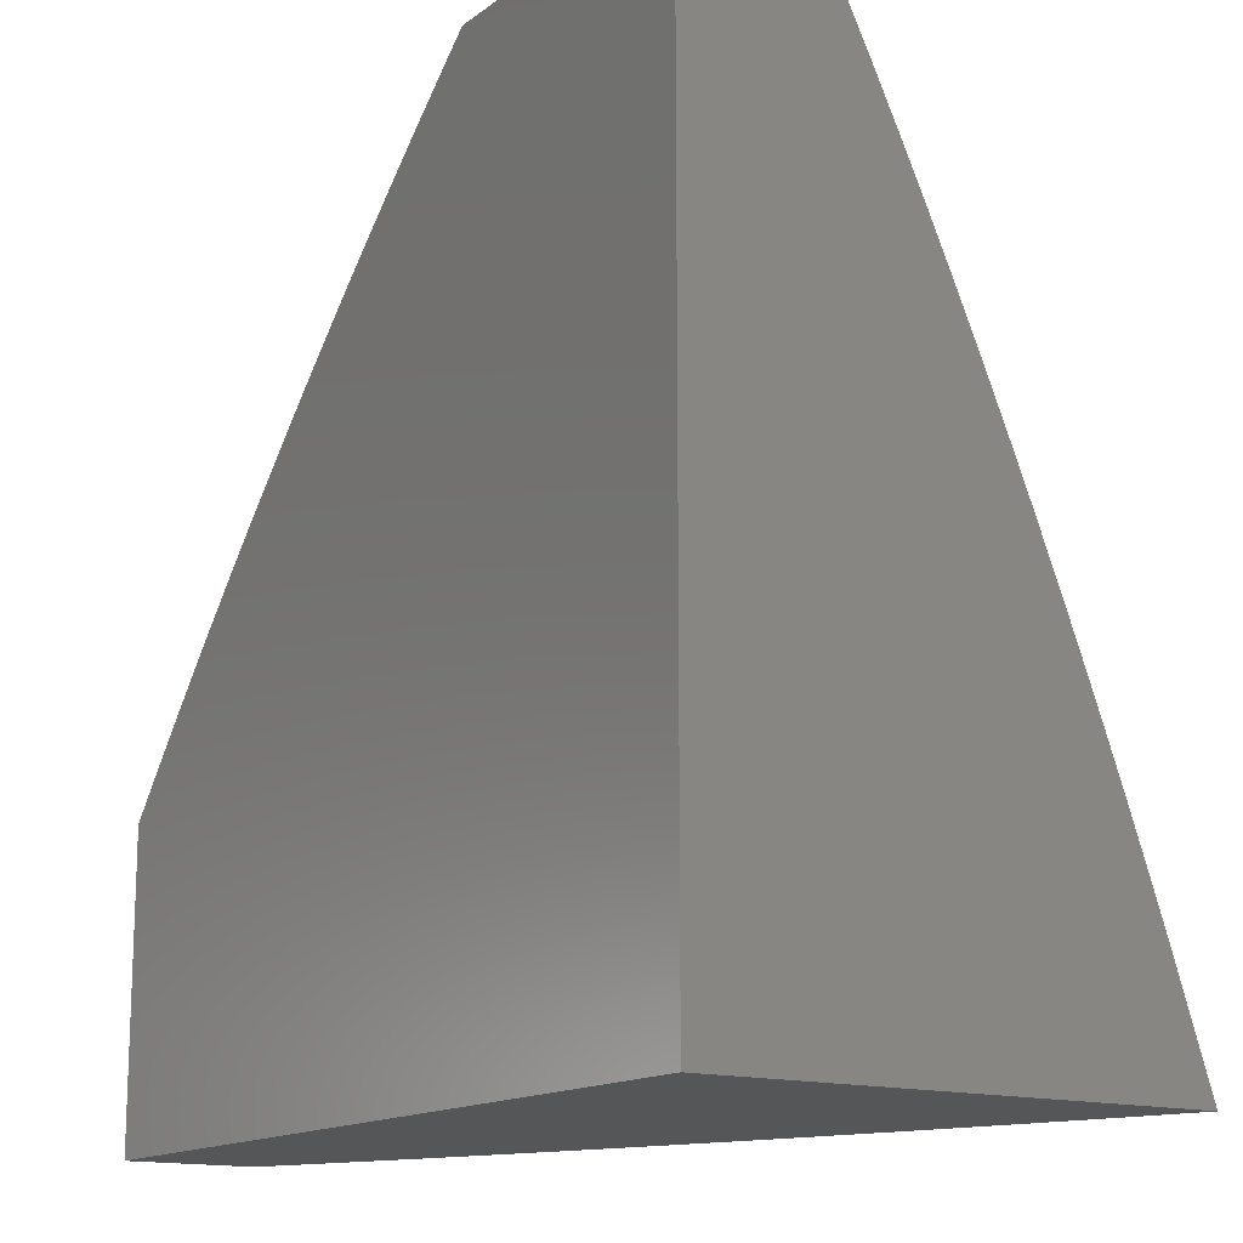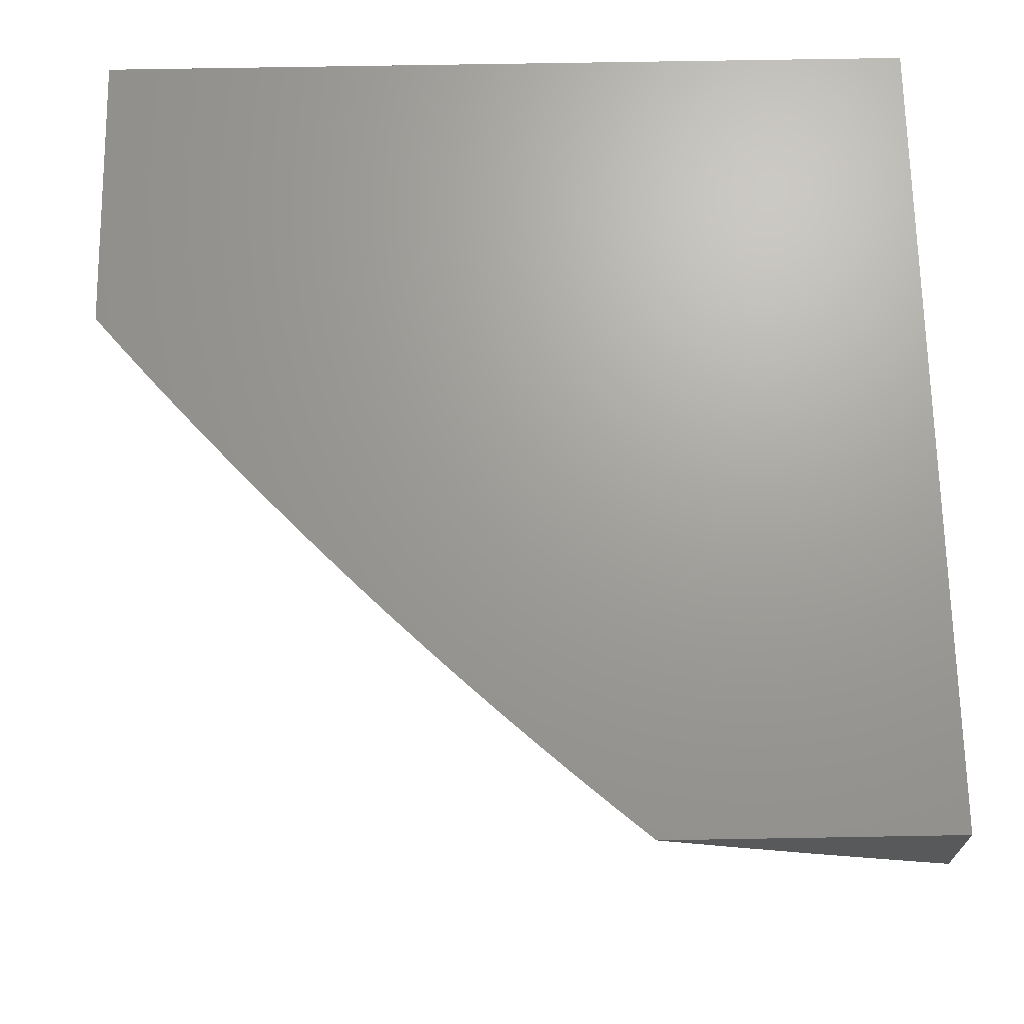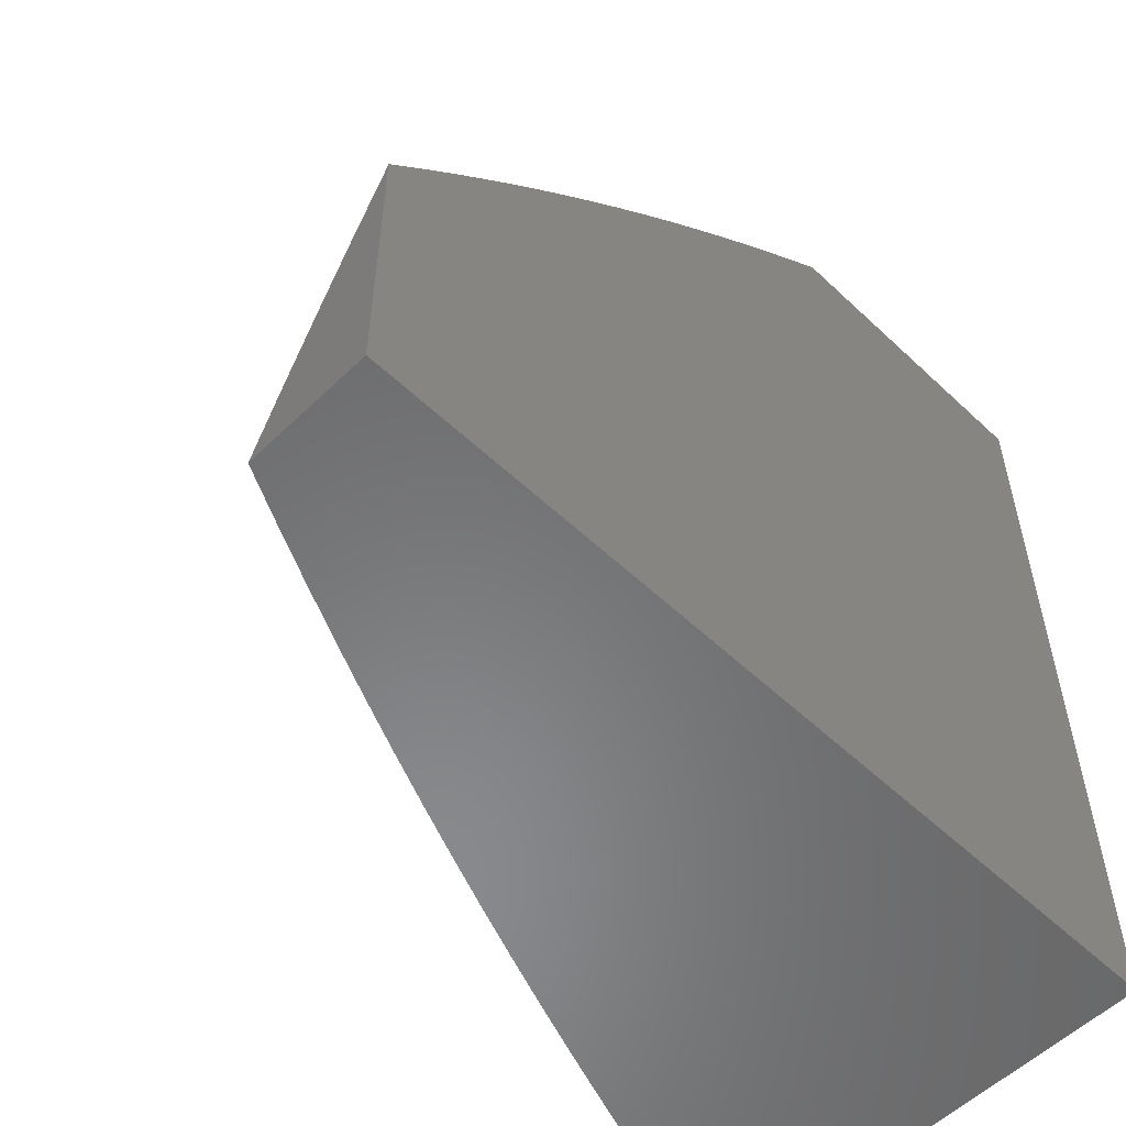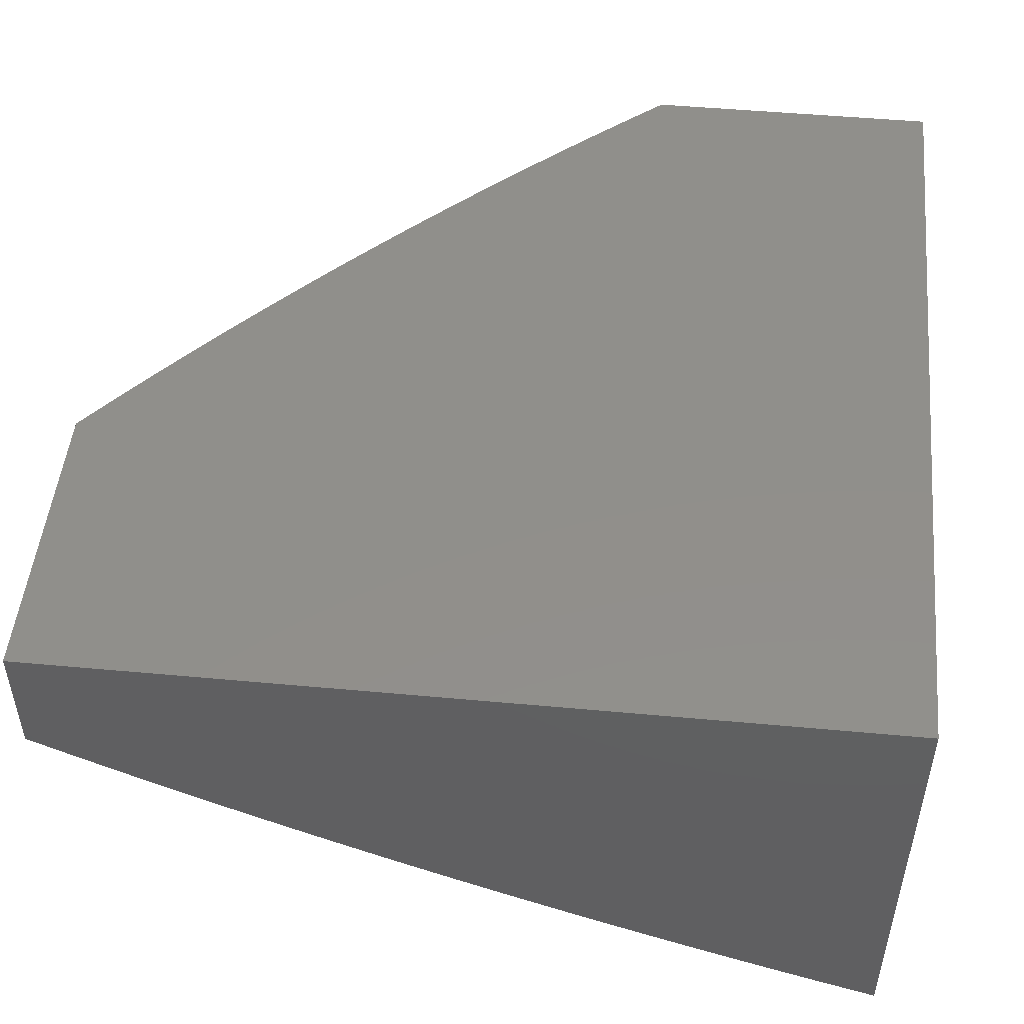
<metadata>
{"format":"stl","ext":"stl","renderer":"f3d","projection":"perspective","resolution":1024,"background":"white","views":[{"elev":-14.7,"azim":-123.5,"up":"+Z"},{"elev":68.7,"azim":89.0,"up":"+Y"},{"elev":-55.5,"azim":135.3,"up":"+Z"},{"elev":49.6,"azim":-174.2,"up":"+Y"}]}
</metadata>
<code>
# stl→obj: 291 verts, 578 faces
v 3 -11.51 3.129
v 3 -11.55 3
v 3.059 -11.51 3.065
v 3.067 -11.53 3
v 3.134 -11.51 3
v 3.135 -11.49 3.065
v 3.2 -11.49 3
v 3.21 -11.46 3.065
v 3.266 -11.46 3
v 3.285 -11.43 3.065
v 3.331 -11.44 3
v 3.359 -11.41 3.065
v 3.395 -11.42 3
v 3.432 -11.38 3.065
v 3.458 -11.39 3
v 3.504 -11.35 3.065
v 3.521 -11.37 3
v 3.584 -11.34 3
v 3.576 -11.32 3.065
v 3.645 -11.31 3
v 3.646 -11.29 3.065
v 3.706 -11.29 3
v 3.716 -11.26 3.065
v 3.766 -11.26 3
v 3.785 -11.23 3.065
v 3.826 -11.23 3
v 3.819 -11.21 3.065
v 3.885 -11.2 3
v 3.853 -11.19 3.065
v 3.92 -11.16 3.065
v 3.896 -11.15 3.13
v 3.962 -11.11 3.13
v 3.937 -11.1 3.195
v 4 -11.08 3.176
v 3.975 -11.05 3.259
v 4 -11.04 3.263
v 3.949 -11.04 3.323
v 4 -11 3.349
v 3.922 -11.03 3.386
v 3.963 -11 3.393
v 3.925 -11 3.436
v 3.943 -11.18 3
v 4 -11.15 3
v 3.986 -11.13 3.065
v 4 -11.11 3.088
v 3.894 -11.01 3.449
v 3.887 -11 3.48
v 3.848 -11 3.522
v 3.809 -11 3.564
v 3.804 -11.03 3.512
v 3.832 -11.04 3.449
v 3.859 -11.06 3.386
v 3.885 -11.07 3.323
v 3.912 -11.09 3.259
v 3.776 -11.01 3.575
v 3.77 -11 3.606
v 3.73 -11 3.648
v 3.689 -11 3.689
v 3.685 -11.03 3.637
v 3.713 -11.04 3.575
v 3.741 -11.06 3.512
v 3.768 -11.08 3.449
v 3.795 -11.09 3.386
v 3.821 -11.11 3.323
v 3.847 -11.12 3.259
v 3.872 -11.13 3.195
v 3.656 -11.01 3.698
v 3.648 -11 3.729
v 3.641 -11 3.729
v 3.607 -11 3.769
v 3.579 -11.03 3.729
v 3.565 -11.03 3.76
v 3.547 -11.05 3.729
v 3.533 -11.04 3.76
v 3.516 -11.06 3.729
v 3.502 -11.06 3.76
v 3.452 -11.09 3.729
v 3.438 -11.08 3.76
v 3.387 -11.12 3.729
v 3.373 -11.11 3.76
v 3.321 -11.15 3.729
v 3.308 -11.14 3.76
v 3.255 -11.18 3.729
v 3.241 -11.17 3.76
v 3.187 -11.21 3.729
v 3.175 -11.2 3.76
v 3.119 -11.23 3.729
v 3.107 -11.22 3.76
v 3.051 -11.26 3.729
v 3.038 -11.25 3.76
v 3 -11.26 3.757
v 3.026 -11.24 3.79
v 3 -11.24 3.818
v 3.013 -11.23 3.82
v 3.001 -11.22 3.851
v 3.068 -11.19 3.851
v 3 -11.21 3.879
v 3.055 -11.18 3.881
v 3.042 -11.17 3.911
v 3.108 -11.15 3.911
v 3.095 -11.14 3.941
v 3.16 -11.11 3.941
v 3.146 -11.1 3.97
v 3.21 -11.08 3.97
v 3.178 -11.08 4
v 3.264 -11.04 4
v 3.274 -11.05 3.97
v 3.337 -11.02 3.97
v 3.288 -11.06 3.941
v 3.351 -11.03 3.941
v 3.303 -11.07 3.911
v 3.366 -11.04 3.911
v 3.317 -11.08 3.881
v 3.381 -11.05 3.881
v 3.331 -11.09 3.851
v 3.395 -11.06 3.851
v 3.345 -11.1 3.82
v 3.409 -11.07 3.82
v 3.359 -11.1 3.79
v 3.424 -11.08 3.79
v 3.55 -11.02 3.79
v 3.565 -11 3.809
v 3.535 -11.01 3.82
v 3.522 -11 3.848
v 3.504 -11.02 3.82
v 3.489 -11.01 3.851
v 3.473 -11.04 3.82
v 3.458 -11.03 3.851
v 3.48 -11 3.887
v 3.475 -11.01 3.881
v 3.443 -11.02 3.881
v 3.429 -11.01 3.911
v 3.437 -11 3.925
v 3.414 -11 3.941
v 3.393 -11 3.963
v 3.349 -11 4
v 3.09 -11.11 4
v 3.081 -11.13 3.97
v 3.029 -11.17 3.941
v 3 -11.18 3.94
v 3 -11.15 4
v 3.016 -11.16 3.97
v 3 -11.29 3.695
v 3.063 -11.27 3.698
v 3.132 -11.24 3.698
v 3.2 -11.21 3.698
v 3.268 -11.19 3.698
v 3.334 -11.16 3.698
v 3.4 -11.13 3.698
v 3.466 -11.1 3.698
v 3.53 -11.07 3.698
v 3.562 -11.06 3.698
v 3.593 -11.04 3.698
v 3 -11.32 3.633
v 3.017 -11.31 3.637
v 3.087 -11.29 3.637
v 3.04 -11.33 3.575
v 3 -11.34 3.571
v 3.063 -11.35 3.512
v 3 -11.37 3.509
v 3.085 -11.36 3.449
v 3.013 -11.39 3.449
v 3.034 -11.41 3.386
v 3 -11.4 3.446
v 3 -11.42 3.383
v 3.055 -11.42 3.323
v 3 -11.44 3.32
v 3.076 -11.44 3.259
v 3.001 -11.47 3.259
v 3.021 -11.48 3.195
v 3 -11.47 3.256
v 3 -11.49 3.193
v 3.04 -11.5 3.13
v 3.115 -11.47 3.13
v 3.19 -11.45 3.13
v 3.264 -11.42 3.13
v 3.338 -11.39 3.13
v 3.411 -11.36 3.13
v 3.483 -11.33 3.13
v 3.554 -11.3 3.13
v 3.624 -11.27 3.13
v 3.693 -11.24 3.13
v 3.762 -11.21 3.13
v 3.796 -11.2 3.13
v 3.83 -11.18 3.13
v 3.096 -11.46 3.195
v 3.17 -11.43 3.195
v 3.244 -11.4 3.195
v 3.317 -11.38 3.195
v 3.389 -11.35 3.195
v 3.461 -11.32 3.195
v 3.531 -11.29 3.195
v 3.601 -11.26 3.195
v 3.67 -11.23 3.195
v 3.738 -11.2 3.195
v 3.772 -11.18 3.195
v 3.805 -11.17 3.195
v 3.15 -11.41 3.259
v 3.129 -11.4 3.323
v 3.201 -11.37 3.323
v 3.179 -11.35 3.386
v 3.251 -11.33 3.386
v 3.228 -11.31 3.449
v 3.298 -11.28 3.449
v 3.275 -11.27 3.512
v 3.344 -11.24 3.512
v 3.319 -11.22 3.575
v 3.387 -11.19 3.575
v 3.361 -11.18 3.637
v 3.427 -11.15 3.637
v 3.107 -11.38 3.386
v 3.223 -11.39 3.259
v 3.295 -11.36 3.259
v 3.367 -11.33 3.259
v 3.438 -11.3 3.259
v 3.508 -11.27 3.259
v 3.578 -11.24 3.259
v 3.646 -11.21 3.259
v 3.714 -11.18 3.259
v 3.748 -11.17 3.259
v 3.781 -11.15 3.259
v 3.157 -11.34 3.449
v 3.134 -11.32 3.512
v 3.111 -11.3 3.575
v 3.273 -11.34 3.323
v 3.322 -11.3 3.386
v 3.368 -11.26 3.449
v 3.412 -11.21 3.512
v 3.454 -11.16 3.575
v 3.493 -11.12 3.637
v 3.205 -11.29 3.512
v 3.181 -11.28 3.575
v 3.157 -11.26 3.637
v 3.094 -11.21 3.79
v 3.162 -11.19 3.79
v 3.228 -11.16 3.79
v 3.294 -11.13 3.79
v 3.081 -11.2 3.82
v 3.148 -11.18 3.82
v 3.215 -11.15 3.82
v 3.28 -11.12 3.82
v 3.345 -11.32 3.323
v 3.415 -11.29 3.323
v 3.485 -11.26 3.323
v 3.554 -11.23 3.323
v 3.622 -11.2 3.323
v 3.689 -11.17 3.323
v 3.723 -11.15 3.323
v 3.756 -11.14 3.323
v 3.25 -11.25 3.575
v 3.225 -11.23 3.637
v 3.135 -11.17 3.851
v 3.122 -11.16 3.881
v 3.188 -11.13 3.881
v 3.174 -11.12 3.911
v 3.239 -11.1 3.911
v 3.225 -11.09 3.941
v 3.392 -11.27 3.386
v 3.437 -11.23 3.449
v 3.479 -11.18 3.512
v 3.52 -11.14 3.575
v 3.558 -11.09 3.637
v 3.293 -11.2 3.637
v 3.201 -11.14 3.851
v 3.267 -11.11 3.851
v 3.461 -11.24 3.386
v 3.53 -11.21 3.386
v 3.597 -11.18 3.386
v 3.664 -11.15 3.386
v 3.697 -11.14 3.386
v 3.73 -11.12 3.386
v 3.253 -11.1 3.881
v 3.505 -11.2 3.449
v 3.546 -11.15 3.512
v 3.585 -11.11 3.575
v 3.59 -11.07 3.637
v 3.572 -11.17 3.449
v 3.638 -11.14 3.449
v 3.671 -11.12 3.449
v 3.704 -11.11 3.449
v 3.612 -11.12 3.512
v 3.617 -11.09 3.575
v 3.622 -11.06 3.637
v 3.487 -11.05 3.79
v 3.519 -11.03 3.79
v 3.644 -11.11 3.512
v 3.677 -11.09 3.512
v 3.649 -11.08 3.575
v 3 -11 4
v 3 -11 3
v 4 -11 3
f 1 2 3
f 3 2 4
f 3 4 5
f 3 5 6
f 6 5 7
f 6 7 8
f 8 7 9
f 8 9 10
f 10 9 11
f 10 11 12
f 12 11 13
f 12 13 14
f 14 13 15
f 14 15 16
f 16 15 17
f 16 17 18
f 16 18 19
f 19 18 20
f 19 20 21
f 21 20 22
f 21 22 23
f 23 22 24
f 23 24 25
f 25 24 26
f 25 26 27
f 27 26 28
f 27 28 29
f 29 28 30
f 29 30 31
f 31 30 32
f 31 32 33
f 33 32 34
f 33 34 35
f 35 34 36
f 35 36 37
f 37 36 38
f 37 38 39
f 39 38 40
f 39 40 41
f 28 42 30
f 30 42 43
f 30 43 44
f 44 43 45
f 44 45 32
f 32 45 34
f 39 41 46
f 46 41 47
f 46 47 48
f 49 50 48
f 48 50 51
f 48 51 46
f 46 51 52
f 46 52 39
f 39 52 53
f 39 53 37
f 37 53 54
f 37 54 35
f 35 54 33
f 50 49 55
f 55 49 56
f 55 56 57
f 58 59 57
f 57 59 60
f 57 60 55
f 55 60 61
f 55 61 50
f 50 61 62
f 50 62 51
f 51 62 63
f 51 63 52
f 52 63 64
f 52 64 53
f 53 64 65
f 53 65 54
f 54 65 66
f 54 66 33
f 33 66 31
f 59 58 67
f 67 58 68
f 67 68 69
f 69 68 70
f 69 70 71
f 71 70 72
f 71 72 73
f 73 72 74
f 73 74 75
f 75 74 76
f 75 76 77
f 77 76 78
f 77 78 79
f 79 78 80
f 79 80 81
f 81 80 82
f 81 82 83
f 83 82 84
f 83 84 85
f 85 84 86
f 85 86 87
f 87 86 88
f 87 88 89
f 89 88 90
f 89 90 91
f 91 90 92
f 91 92 93
f 93 92 94
f 93 94 95
f 95 94 96
f 95 96 97
f 97 96 98
f 97 98 99
f 99 98 100
f 99 100 101
f 101 100 102
f 101 102 103
f 103 102 104
f 103 104 105
f 105 104 106
f 106 104 107
f 106 107 108
f 108 107 109
f 108 109 110
f 110 109 111
f 110 111 112
f 112 111 113
f 112 113 114
f 114 113 115
f 114 115 116
f 116 115 117
f 116 117 118
f 118 117 119
f 118 119 120
f 120 119 80
f 120 80 78
f 72 70 121
f 121 70 122
f 121 122 123
f 123 122 124
f 123 124 125
f 125 124 126
f 125 126 127
f 127 126 128
f 127 128 118
f 118 128 116
f 124 129 126
f 126 129 130
f 126 130 128
f 128 130 131
f 128 131 116
f 116 131 114
f 130 129 132
f 132 129 133
f 132 133 134
f 134 133 135
f 134 135 110
f 110 135 108
f 135 136 108
f 108 136 106
f 105 137 103
f 103 137 138
f 103 138 101
f 101 138 139
f 101 139 99
f 99 139 140
f 99 140 97
f 137 141 138
f 138 141 142
f 138 142 139
f 139 142 140
f 141 140 142
f 97 93 95
f 91 143 89
f 89 143 144
f 89 144 87
f 87 144 145
f 87 145 85
f 85 145 146
f 85 146 83
f 83 146 147
f 83 147 81
f 81 147 148
f 81 148 79
f 79 148 149
f 79 149 77
f 77 149 150
f 77 150 75
f 75 150 151
f 75 151 73
f 73 151 152
f 73 152 71
f 71 152 153
f 71 153 69
f 69 153 67
f 154 155 143
f 143 155 156
f 143 156 144
f 144 156 145
f 155 154 157
f 157 154 158
f 157 158 159
f 159 158 160
f 159 160 161
f 161 160 162
f 161 162 163
f 163 162 164
f 163 164 165
f 160 164 162
f 163 165 166
f 166 165 167
f 166 167 168
f 168 167 169
f 168 169 170
f 170 169 171
f 170 171 172
f 167 171 169
f 170 172 173
f 173 172 1
f 173 1 3
f 173 3 174
f 174 3 6
f 174 6 175
f 175 6 8
f 175 8 176
f 176 8 10
f 176 10 177
f 177 10 12
f 177 12 178
f 178 12 14
f 178 14 179
f 179 14 16
f 179 16 180
f 180 16 19
f 180 19 181
f 181 19 21
f 181 21 182
f 182 21 23
f 182 23 183
f 183 23 25
f 183 25 184
f 184 25 27
f 184 27 185
f 185 27 29
f 185 29 31
f 170 173 186
f 186 173 174
f 186 174 187
f 187 174 175
f 187 175 188
f 188 175 176
f 188 176 189
f 189 176 177
f 189 177 190
f 190 177 178
f 190 178 191
f 191 178 179
f 191 179 192
f 192 179 180
f 192 180 193
f 193 180 181
f 193 181 194
f 194 181 182
f 194 182 195
f 195 182 183
f 195 183 196
f 196 183 184
f 196 184 197
f 197 184 185
f 197 185 66
f 66 185 31
f 170 186 168
f 168 186 198
f 168 198 199
f 199 198 200
f 199 200 201
f 201 200 202
f 201 202 203
f 203 202 204
f 203 204 205
f 205 204 206
f 205 206 207
f 207 206 208
f 207 208 209
f 209 208 210
f 209 210 149
f 149 210 150
f 198 186 187
f 168 199 166
f 166 199 211
f 166 211 163
f 163 211 161
f 198 187 212
f 212 187 188
f 212 188 213
f 213 188 189
f 213 189 214
f 214 189 190
f 214 190 215
f 215 190 191
f 215 191 216
f 216 191 192
f 216 192 217
f 217 192 193
f 217 193 218
f 218 193 194
f 218 194 219
f 219 194 195
f 219 195 220
f 220 195 196
f 220 196 221
f 221 196 197
f 221 197 65
f 65 197 66
f 199 201 211
f 211 201 222
f 211 222 161
f 161 222 223
f 161 223 159
f 159 223 224
f 159 224 157
f 157 224 156
f 157 156 155
f 198 212 200
f 200 212 225
f 200 225 202
f 202 225 226
f 202 226 204
f 204 226 227
f 204 227 206
f 206 227 228
f 206 228 208
f 208 228 229
f 208 229 210
f 210 229 230
f 210 230 150
f 150 230 151
f 225 212 213
f 201 203 222
f 222 203 231
f 222 231 223
f 223 231 232
f 223 232 224
f 224 232 233
f 224 233 156
f 156 233 145
f 92 90 234
f 234 90 88
f 234 88 235
f 235 88 86
f 235 86 236
f 236 86 84
f 236 84 237
f 237 84 82
f 237 82 119
f 119 82 80
f 94 92 238
f 238 92 234
f 238 234 239
f 239 234 235
f 239 235 240
f 240 235 236
f 240 236 241
f 241 236 237
f 241 237 117
f 117 237 119
f 225 213 242
f 242 213 214
f 242 214 243
f 243 214 215
f 243 215 244
f 244 215 216
f 244 216 245
f 245 216 217
f 245 217 246
f 246 217 218
f 246 218 247
f 247 218 219
f 247 219 248
f 248 219 220
f 248 220 249
f 249 220 221
f 249 221 64
f 64 221 65
f 203 205 231
f 231 205 250
f 231 250 232
f 232 250 251
f 232 251 233
f 233 251 146
f 233 146 145
f 94 238 96
f 96 238 252
f 96 252 253
f 253 252 254
f 253 254 255
f 255 254 256
f 255 256 257
f 257 256 109
f 257 109 107
f 252 238 239
f 100 98 253
f 253 98 96
f 225 242 226
f 226 242 258
f 226 258 227
f 227 258 259
f 227 259 228
f 228 259 260
f 228 260 229
f 229 260 261
f 229 261 230
f 230 261 262
f 230 262 151
f 151 262 152
f 258 242 243
f 205 207 250
f 250 207 263
f 250 263 251
f 251 263 147
f 251 147 146
f 252 239 264
f 264 239 240
f 264 240 265
f 265 240 241
f 265 241 115
f 115 241 117
f 102 100 255
f 255 100 253
f 258 243 266
f 266 243 244
f 266 244 267
f 267 244 245
f 267 245 268
f 268 245 246
f 268 246 269
f 269 246 247
f 269 247 270
f 270 247 248
f 270 248 271
f 271 248 249
f 271 249 63
f 63 249 64
f 148 147 263
f 148 263 209
f 209 263 207
f 252 264 254
f 254 264 272
f 254 272 256
f 256 272 111
f 256 111 109
f 272 264 265
f 104 102 257
f 257 102 255
f 258 266 259
f 259 266 273
f 259 273 260
f 260 273 274
f 260 274 261
f 261 274 275
f 261 275 262
f 262 275 276
f 262 276 152
f 152 276 153
f 273 266 267
f 149 148 209
f 115 113 265
f 265 113 272
f 113 111 272
f 107 104 257
f 273 267 277
f 277 267 268
f 277 268 278
f 278 268 269
f 278 269 279
f 279 269 270
f 279 270 280
f 280 270 271
f 280 271 62
f 62 271 63
f 273 277 274
f 274 277 281
f 274 281 275
f 275 281 282
f 275 282 276
f 276 282 283
f 276 283 153
f 153 283 67
f 281 277 278
f 127 118 120
f 120 78 284
f 284 78 76
f 284 76 285
f 285 76 74
f 285 74 121
f 121 74 72
f 134 110 112
f 112 114 132
f 132 114 131
f 132 131 130
f 132 134 112
f 281 278 286
f 286 278 279
f 286 279 287
f 287 279 280
f 287 280 61
f 61 280 62
f 125 127 284
f 284 127 120
f 125 284 285
f 281 286 282
f 282 286 288
f 282 288 283
f 283 288 59
f 283 59 67
f 288 286 287
f 123 125 285
f 123 285 121
f 44 32 30
f 288 287 60
f 60 287 61
f 60 59 288
f 136 135 289
f 289 135 133
f 289 133 129
f 289 129 290
f 290 129 124
f 290 124 122
f 122 70 290
f 290 70 68
f 290 68 58
f 58 57 290
f 290 57 56
f 290 56 49
f 49 48 290
f 290 48 47
f 290 47 291
f 291 47 41
f 291 41 40
f 40 38 291
f 38 36 291
f 291 36 34
f 291 34 45
f 45 43 291
f 43 42 291
f 291 42 28
f 291 28 26
f 291 26 290
f 290 26 24
f 290 24 22
f 22 20 290
f 290 20 18
f 290 18 17
f 17 15 290
f 290 15 13
f 290 13 11
f 11 9 290
f 290 9 7
f 290 7 5
f 5 4 290
f 290 4 2
f 141 137 289
f 289 137 105
f 289 105 106
f 106 136 289
f 2 1 290
f 290 1 172
f 290 172 171
f 171 167 290
f 290 167 165
f 290 165 164
f 164 160 290
f 290 160 158
f 290 158 154
f 154 143 290
f 290 143 91
f 290 91 93
f 290 93 289
f 289 93 97
f 289 97 140
f 140 141 289

</code>
